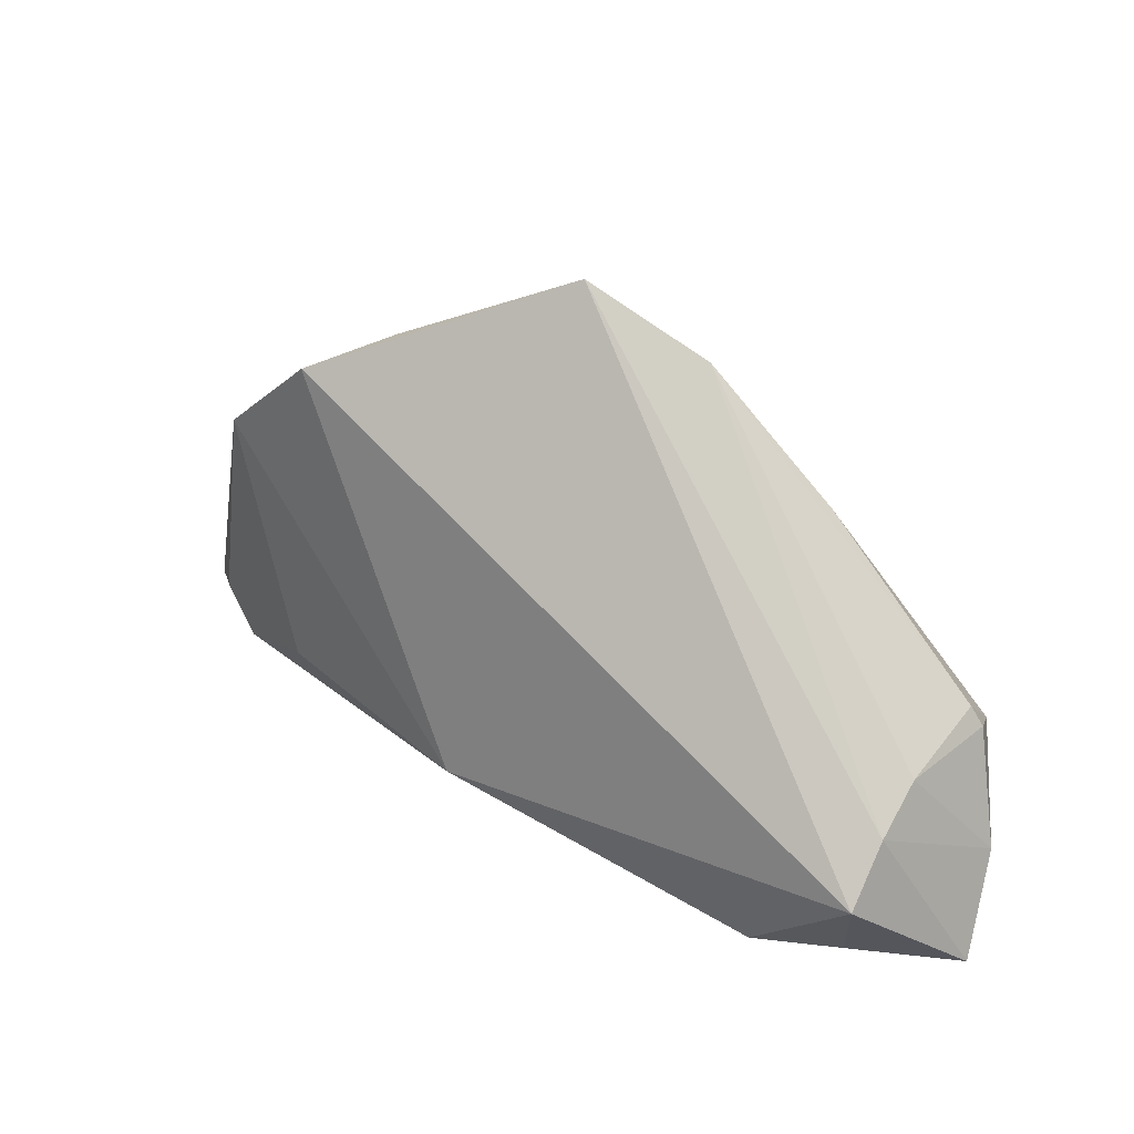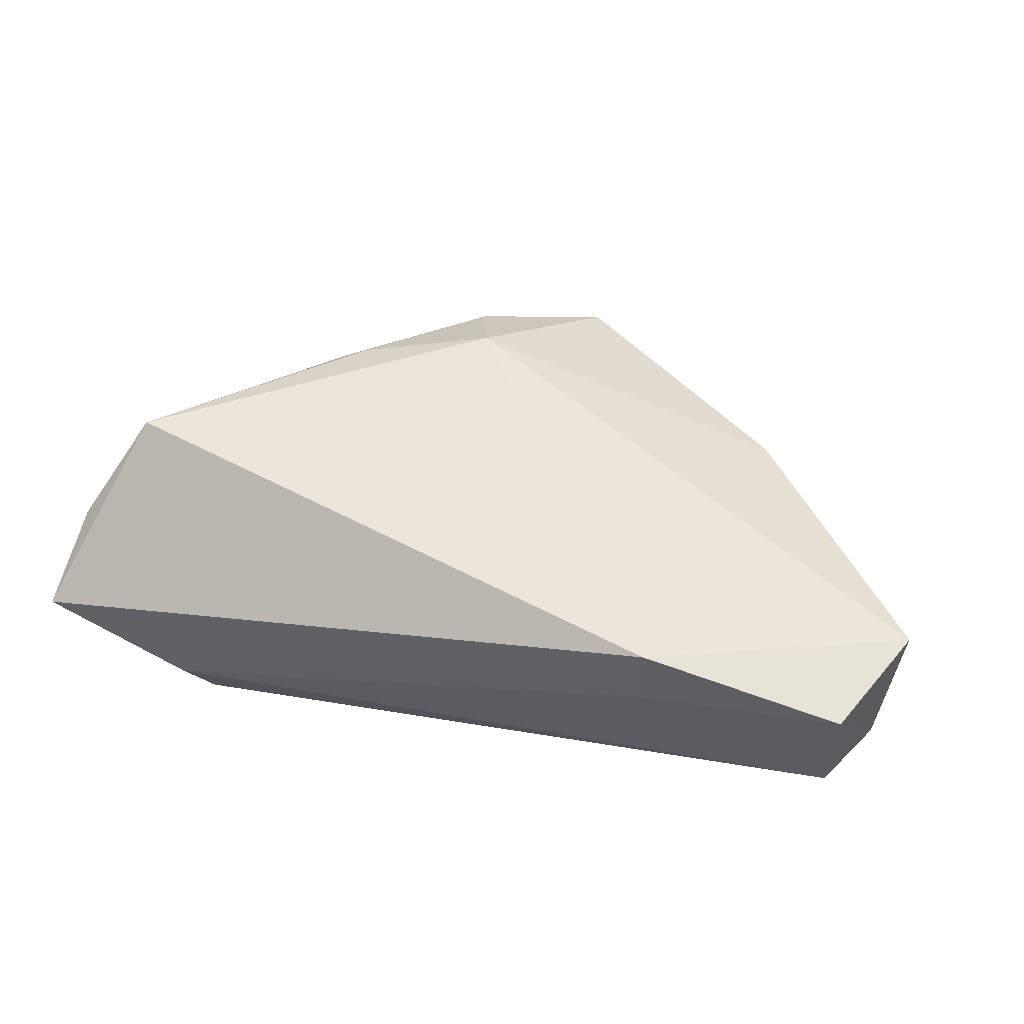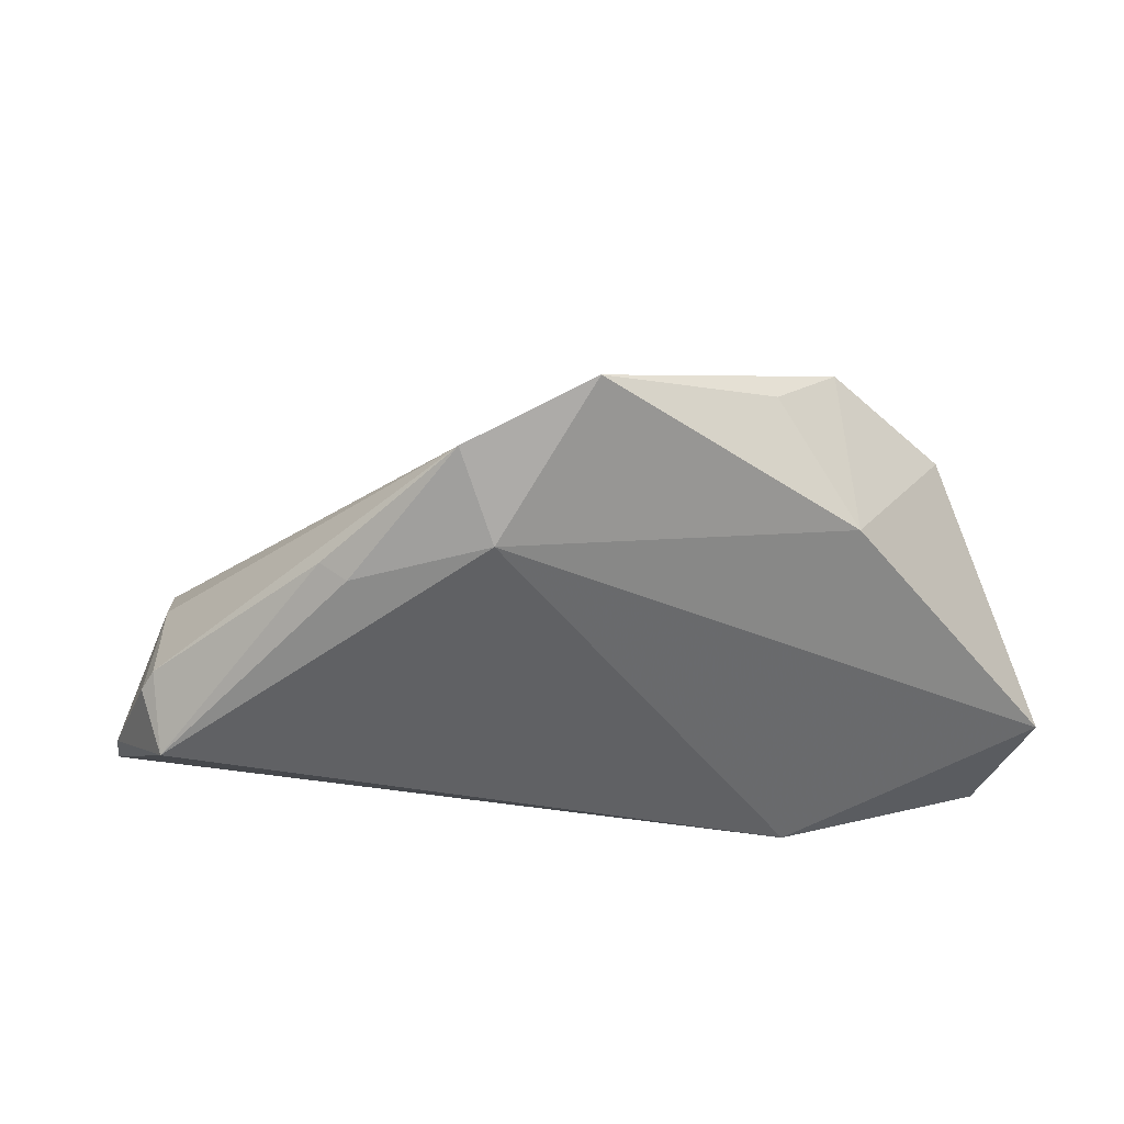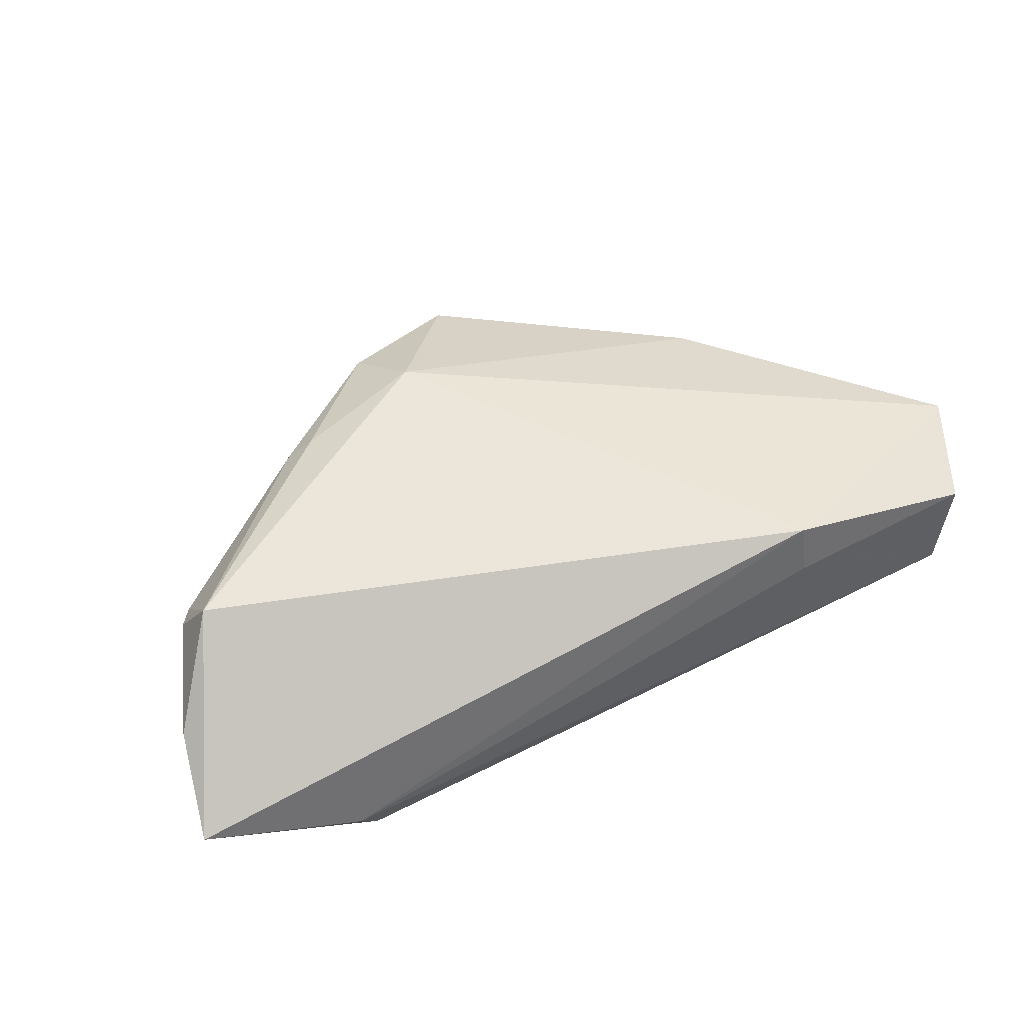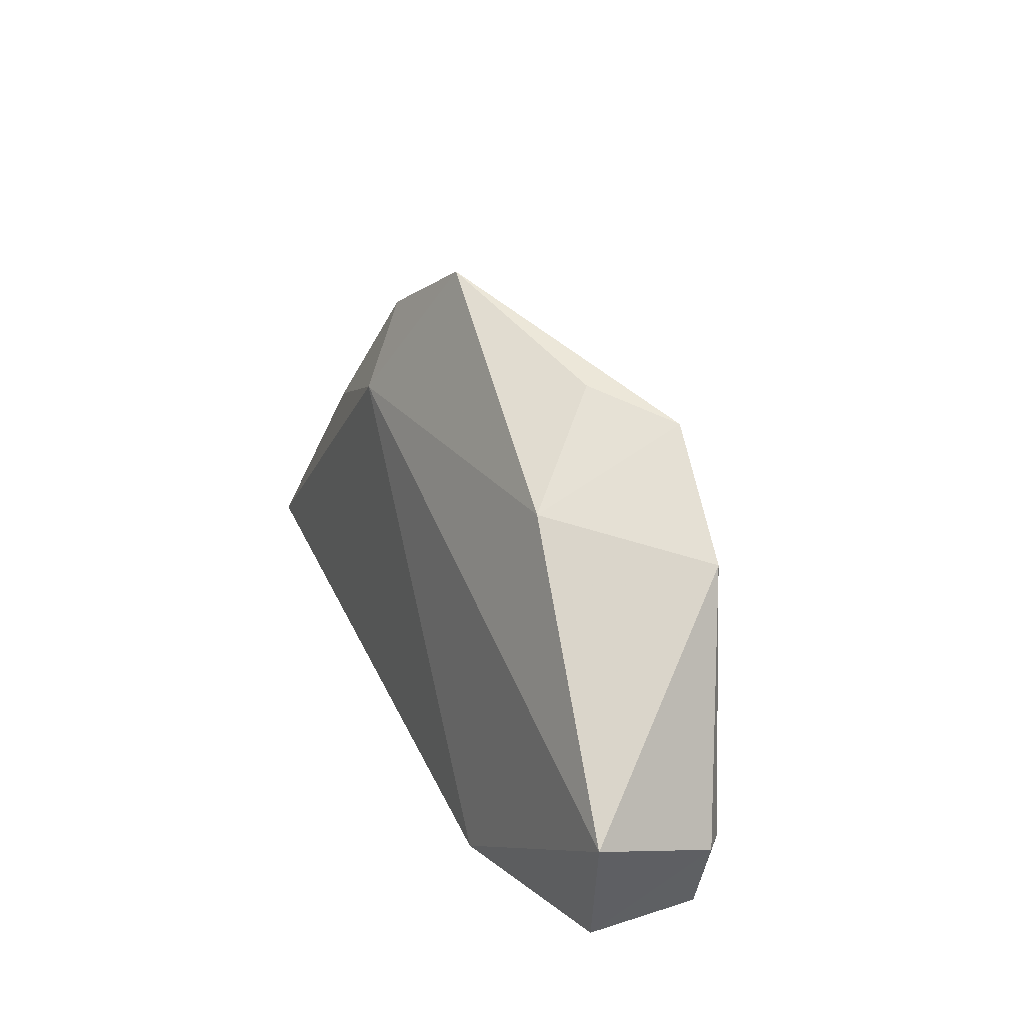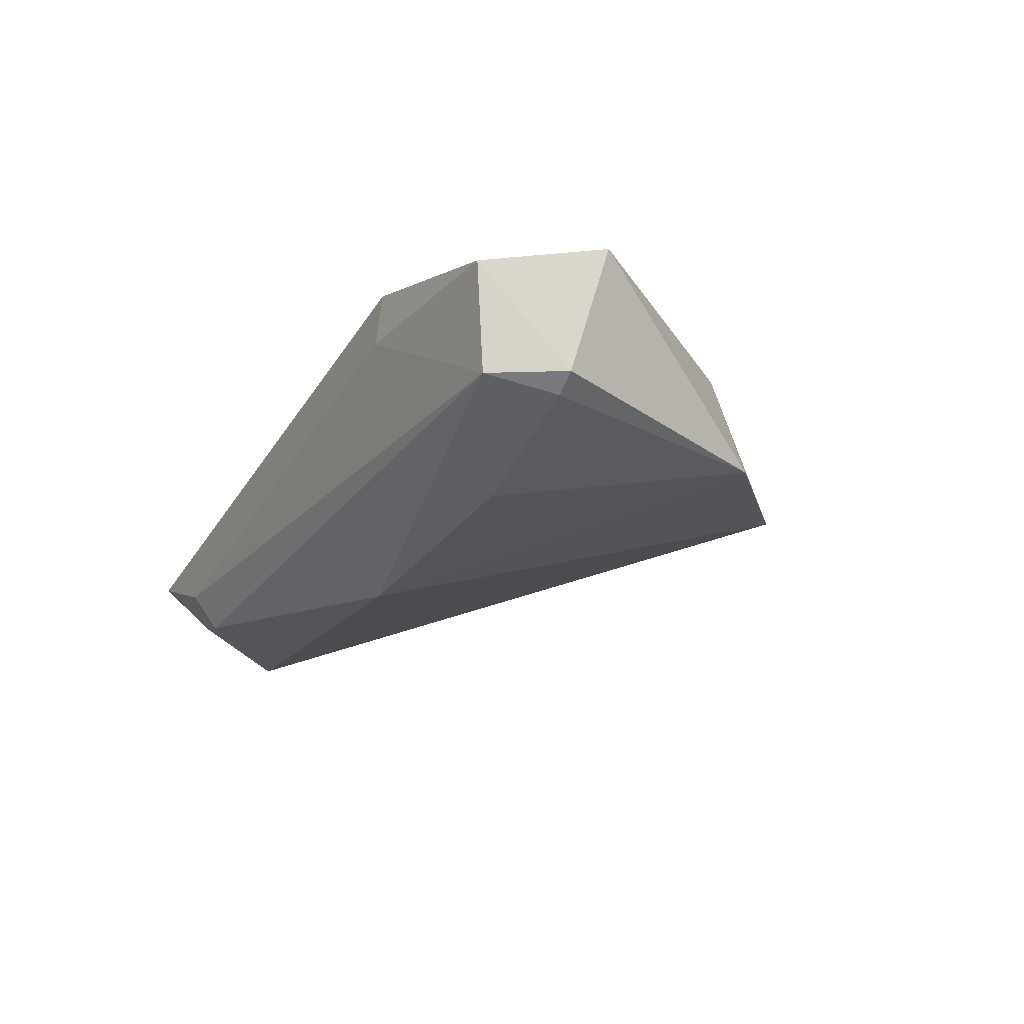
<metadata>
{"format":"obj","ext":"obj","renderer":"f3d","projection":"perspective","resolution":1024,"background":"white","views":[{"elev":36.7,"azim":-146.5,"up":"+Y"},{"elev":48.0,"azim":16.3,"up":"+Z"},{"elev":40.3,"azim":-4.3,"up":"+Y"},{"elev":47.4,"azim":-25.2,"up":"+Z"},{"elev":19.2,"azim":67.3,"up":"+Y"},{"elev":-16.6,"azim":61.4,"up":"+Z"}]}
</metadata>
<code>
v -0.05297 -0.002257 -0.01294
v 0.05784 -0.01422 -0.003427
v 0.05304 -0.02368 -0.0038
v 0.02689 -0.02525 0.01562
v 0.03386 0.03171 -0.0101
v -0.03819 -0.02381 -0.01667
v -0.01425 0.03866 0.00982
v -0.05318 -0.003513 0.01562
v -0.0537 0.003921 0.0081
v 0.005779 -0.01522 -0.02001
v 0.04796 0.01812 -0.008485
v -0.03149 0.02295 0.01105
v 0.02506 0.03536 -0.001365
v -0.06265 -0.02397 -0.005115
v -0.01057 0.02788 0.01562
v 0.05356 -0.02477 0.01044
v 0.03607 -0.01342 -0.01318
v -0.04989 -0.02121 -0.01403
v -0.05285 -0.008944 -0.01954
v 0.05507 -0.0142 -0.005627
v -0.053 0.001696 -0.005526
v 0.002544 0.04614 0.00745
v -0.02822 0.02207 0.01364
v 0.03445 0.02259 0.009446
v 0.06009 -0.01001 0.01256
v -0.04145 -0.02629 -0.01124
v -0.06063 -0.01258 0.003364
v -0.05544 0.001229 0.008479
v 0.02728 -0.02629 0.008453
f 22 5 19
f 25 24 15
f 15 22 7
f 24 22 15
f 13 24 5
f 5 22 13
f 13 22 24
f 16 29 3
f 16 2 25
f 3 2 16
f 25 15 4
f 4 15 8
f 4 16 25
f 29 16 4
f 4 8 14
f 23 15 7
f 8 15 23
f 1 19 14
f 7 22 1
f 1 22 19
f 14 8 27
f 8 28 27
f 27 1 14
f 14 19 18
f 18 6 14
f 19 6 18
f 14 6 26
f 26 4 14
f 29 4 26
f 3 29 26
f 26 6 3
f 3 6 10
f 19 5 10
f 10 6 19
f 8 23 12
f 12 23 7
f 9 12 7
f 9 28 8
f 8 12 9
f 21 27 28
f 1 27 21
f 28 9 21
f 7 1 21
f 21 9 7
f 3 10 17
f 20 2 3
f 3 17 20
f 11 10 5
f 11 17 10
f 11 20 17
f 2 20 11
f 25 2 11
f 11 24 25
f 5 24 11

</code>
